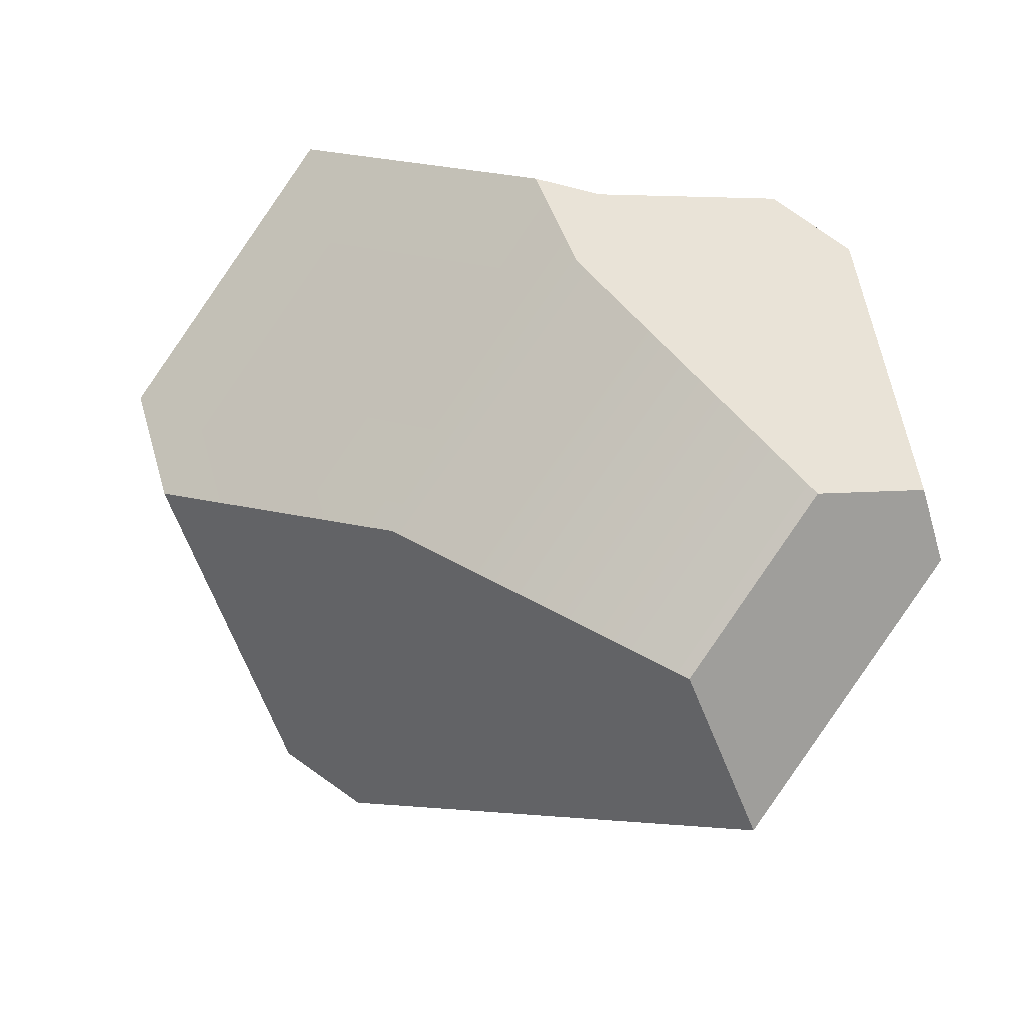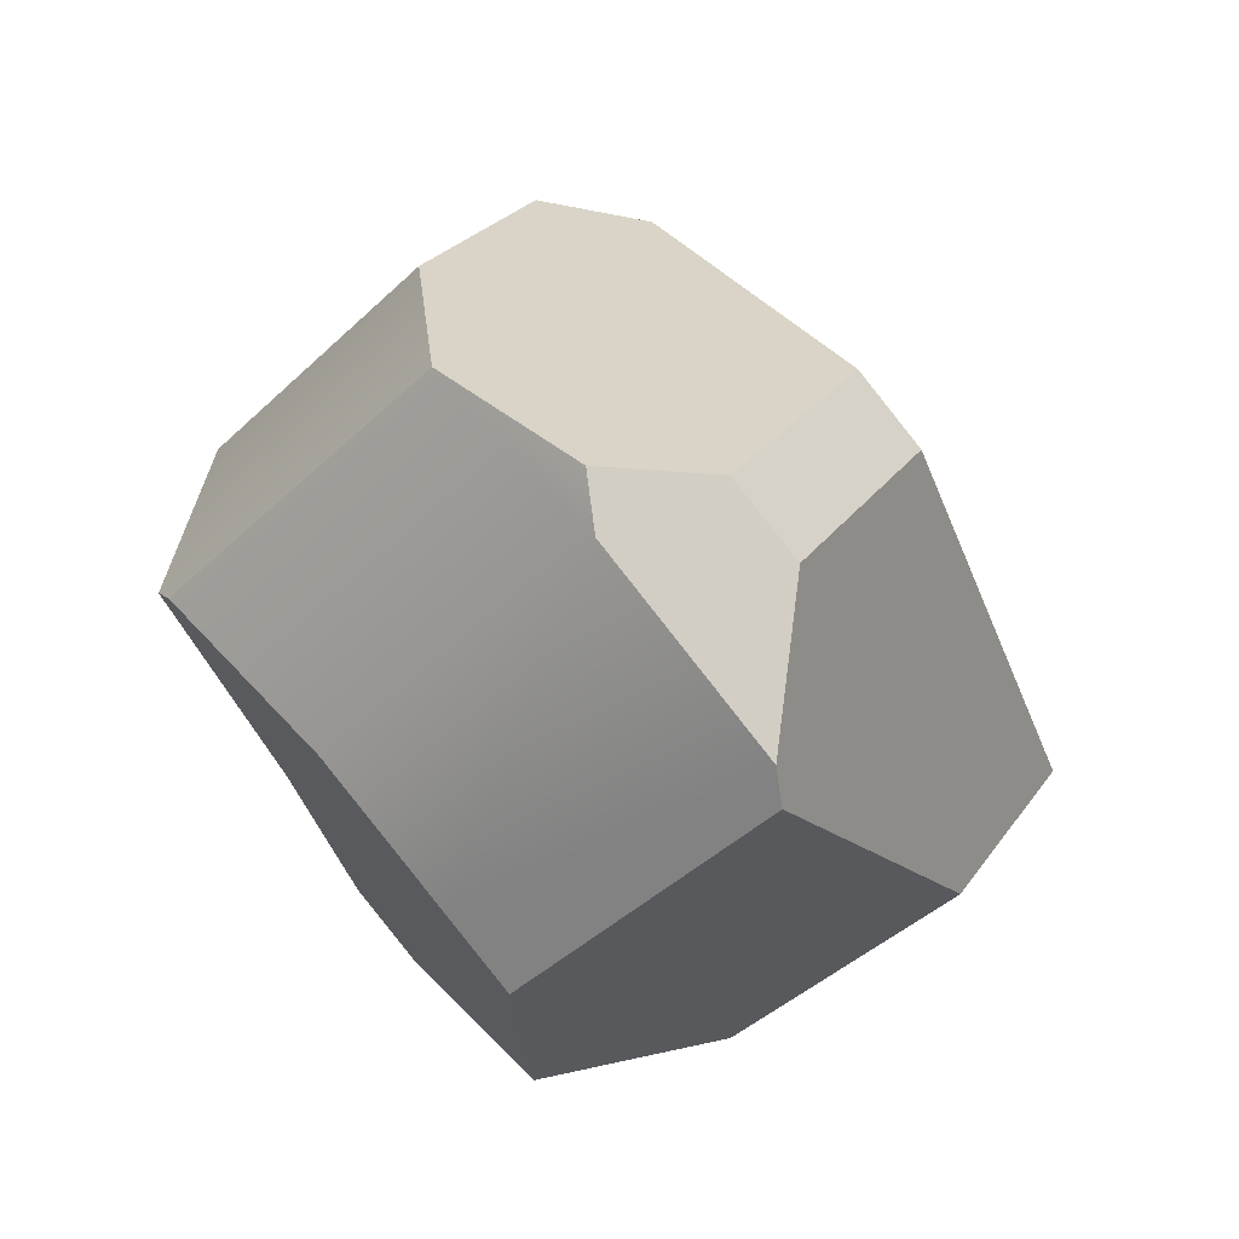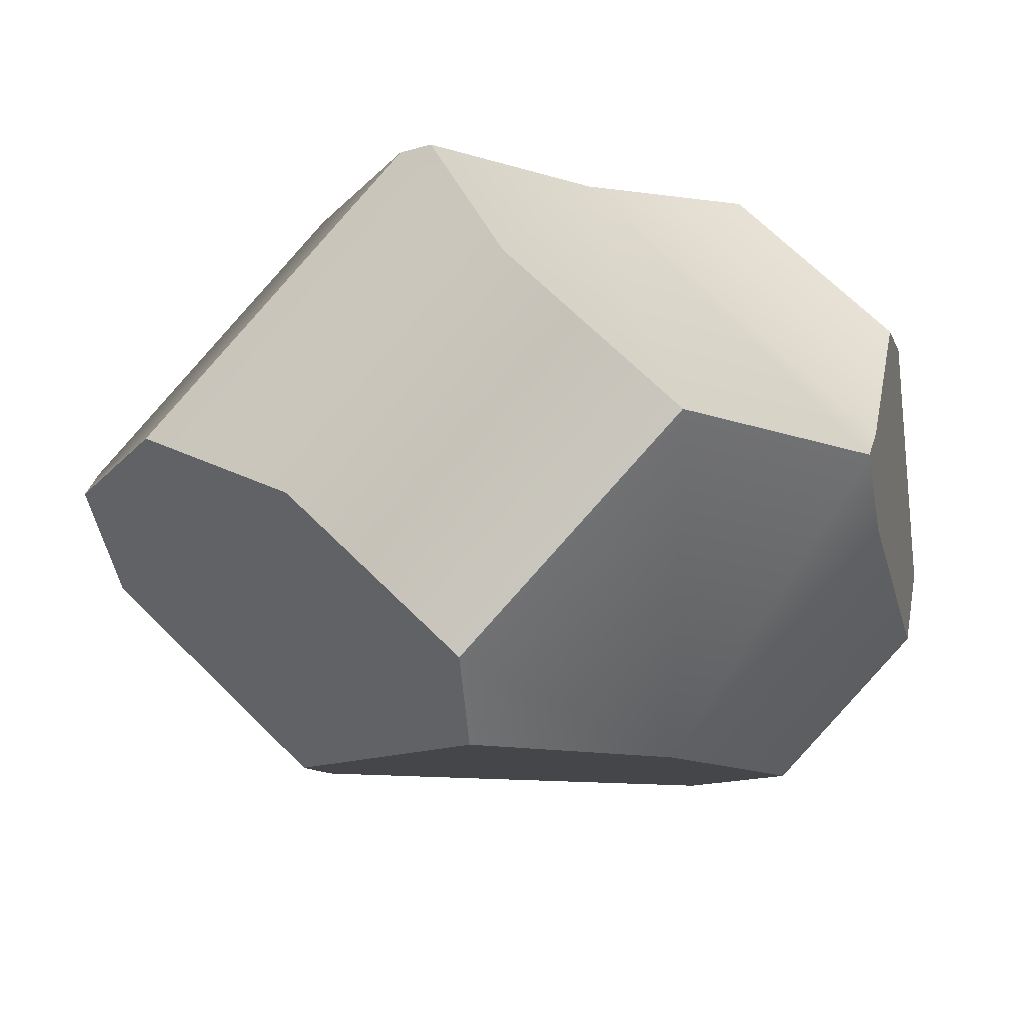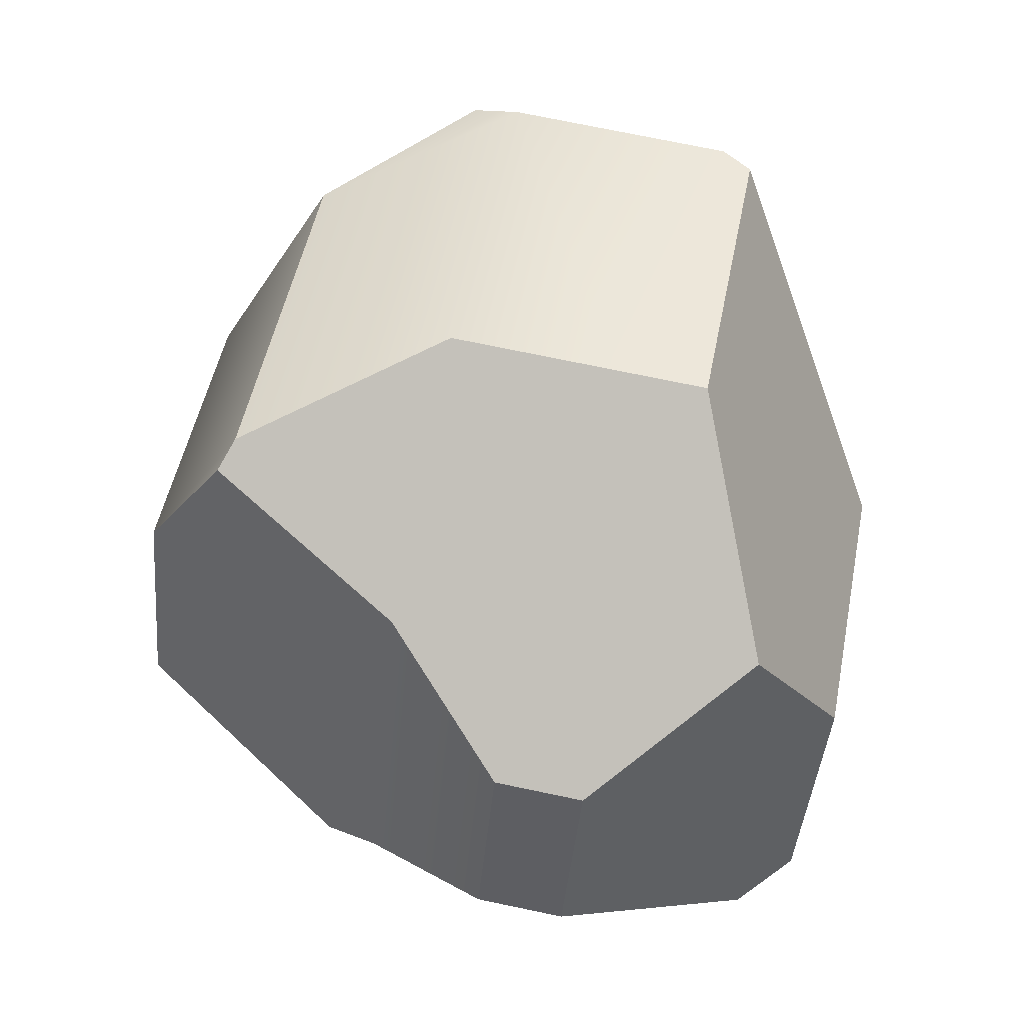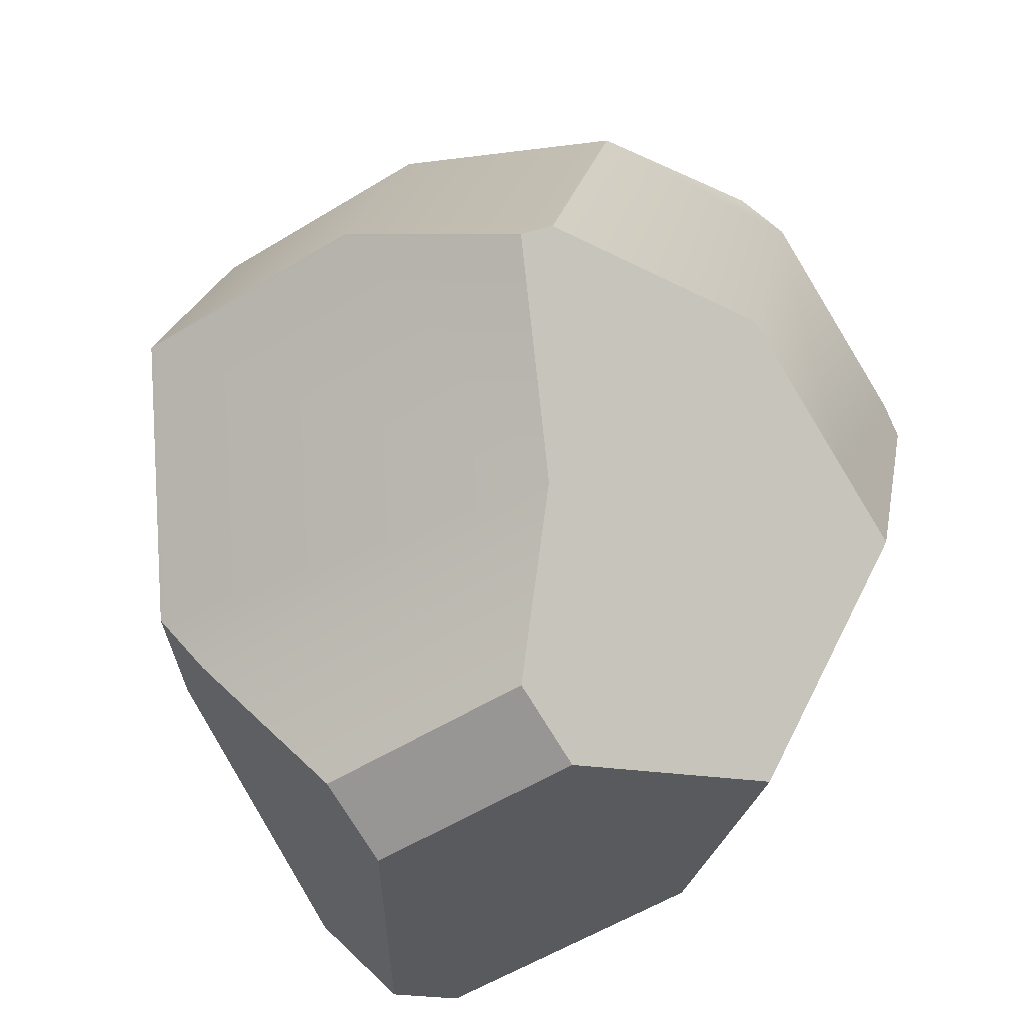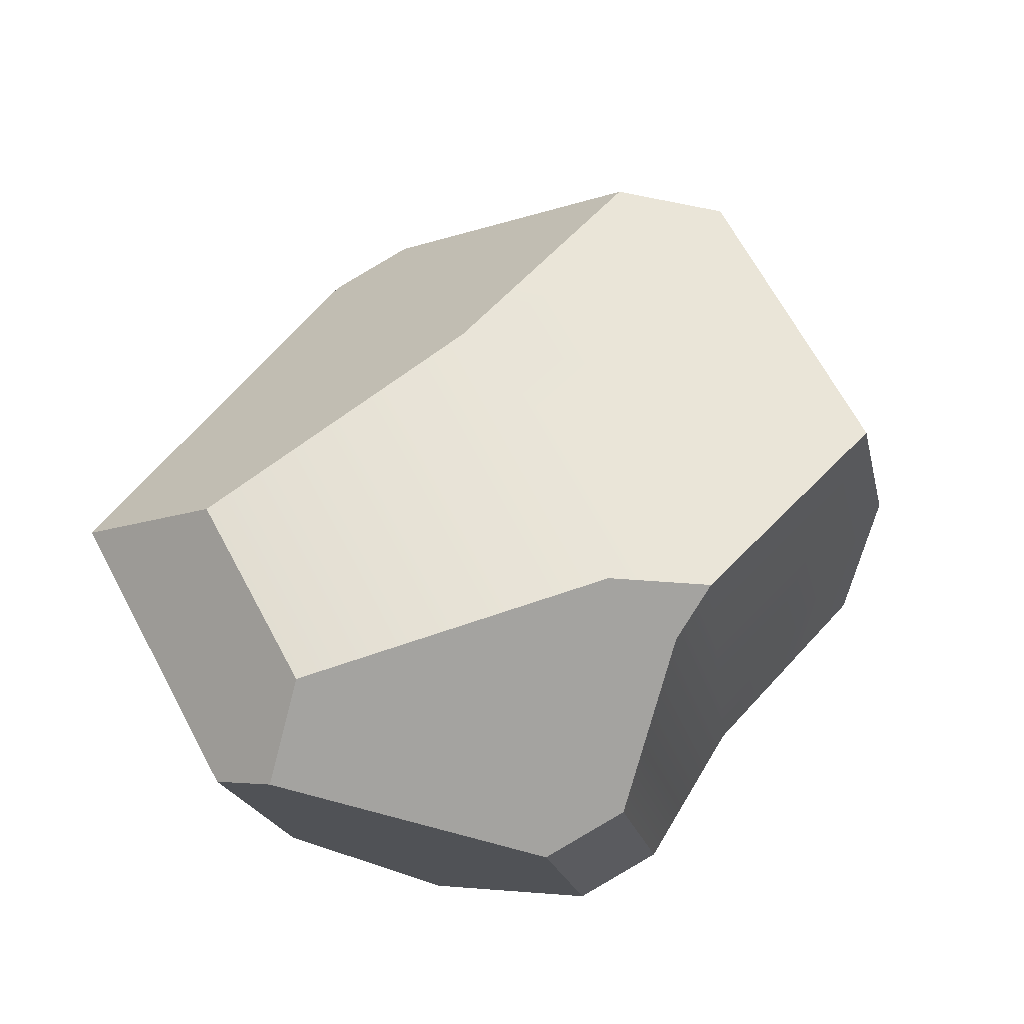
<metadata>
{"format":"obj","ext":"obj","renderer":"f3d","projection":"perspective","resolution":1024,"background":"white","views":[{"elev":-30.7,"azim":153.5,"up":"+Y"},{"elev":78.2,"azim":-95.8,"up":"+Z"},{"elev":24.4,"azim":93.4,"up":"+Y"},{"elev":6.6,"azim":-141.8,"up":"+Z"},{"elev":64.9,"azim":-141.2,"up":"+Y"},{"elev":-67.7,"azim":62.0,"up":"+Z"}]}
</metadata>
<code>
o Cube.005
v 3.259 0.613 0.2291
v 2.106 2.413 0.07538
v 2.632 1.23 1.185
v 0.3942 2.226 -0.3191
v 1.258 2.721 0.5229
v -0.1363 1.966 -1.209
v 1.477 1.16 -1.97
v 0.4513 1.387 -2.106
v -0.2169 -0.1766 2.339
v 0.8351 0.5178 2.581
v -0.5627 1.404 1.091
v 0.6834 -0.3864 2.331
v 1.861 -0.8695 1.258
v 1.095 -0.1147 2.426
v 1.838 1.182 2.076
v 1.184 2.65 0.6984
v 0.2127 1.916 1.269
v -0.3987 -0.19 2.229
v -0.6309 -1.192 0.1024
v 1.449 -1.141 1.163
v 2.169 -0.5541 -0.8799
v 0.4417 -0.6421 -2.331
v 1.636 0.6427 -2.002
v 2.733 1.796 -0.8801
v -1.165 0.007937 -1.023
v -1.312 1.08 -0.5341
v -0.5505 1.693 -1.304
v 0.03717 1.114 -2.201
v 0.7967 -1.44 -1.583
v 0.1143 -1.926 -1.035
v -0.4196 -0.7265 -2.16
v -0.9844 1.126 0.9944
v 1.159 0.5283 2.601
v 0.1142 -1.926 -1.034
v 3.087 0.008291 0.1926
v 1.832 1.184 -1.912
v -0.1657 -0.4985 -2.41
f 1 2 3
f 4 5 2
f 6 7 8
f 9 10 11
f 12 13 14
f 10 12 14
f 15 16 17
f 18 19 20
f 21 22 23
f 24 1 21
f 13 20 21
f 25 26 27
f 28 6 8
f 8 7 23
f 29 30 31
f 4 6 27
f 25 31 30
f 32 25 19
f 14 13 15
f 2 5 16
f 12 20 13
f 14 33 10
f 10 9 12
f 19 34 20
f 20 12 18
f 12 9 18
f 21 29 22
f 1 35 21
f 21 23 36
f 36 24 21
f 30 29 34
f 29 21 20
f 34 29 20
f 21 35 13
f 37 28 22
f 28 8 23
f 22 28 23
f 7 36 23
f 31 37 22
f 22 29 31
f 34 19 30
f 19 25 30
f 1 3 35
f 3 15 13
f 35 3 13
f 15 33 14
f 1 24 2
f 2 24 4
f 24 36 4
f 36 7 4
f 6 4 7
f 10 17 11
f 11 32 18
f 18 9 11
f 17 10 15
f 10 33 15
f 27 28 25
f 28 37 25
f 37 31 25
f 28 27 6
f 27 26 4
f 26 32 11
f 4 26 11
f 11 17 4
f 17 16 4
f 16 5 4
f 19 18 32
f 32 26 25
f 16 15 3
f 3 2 16

</code>
